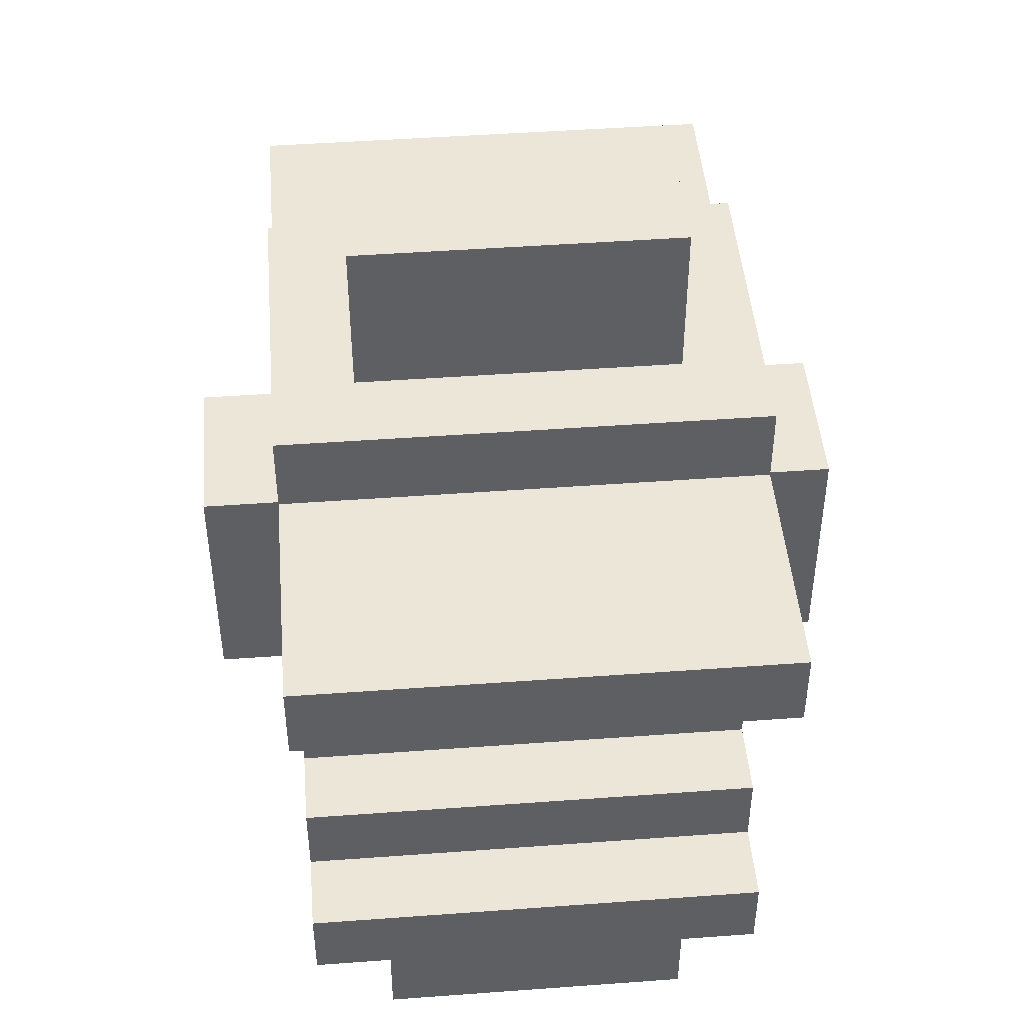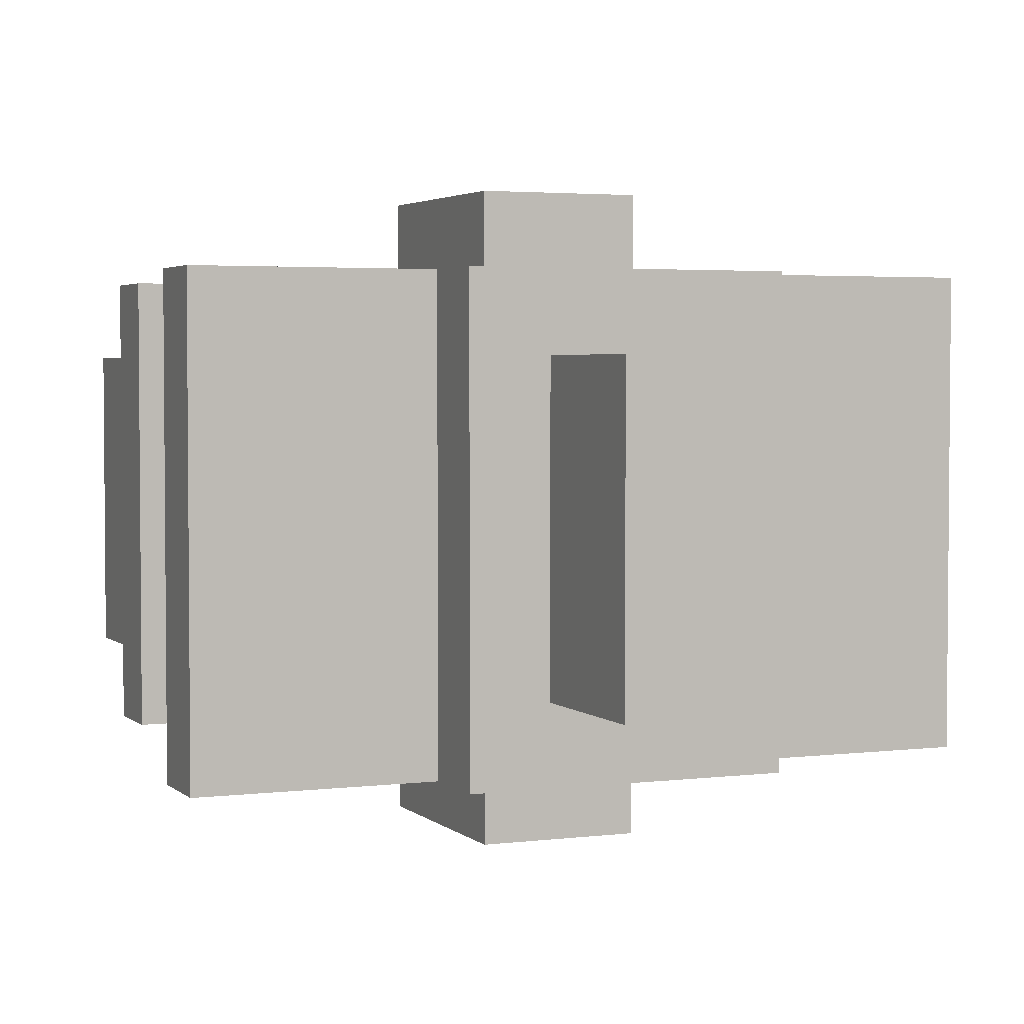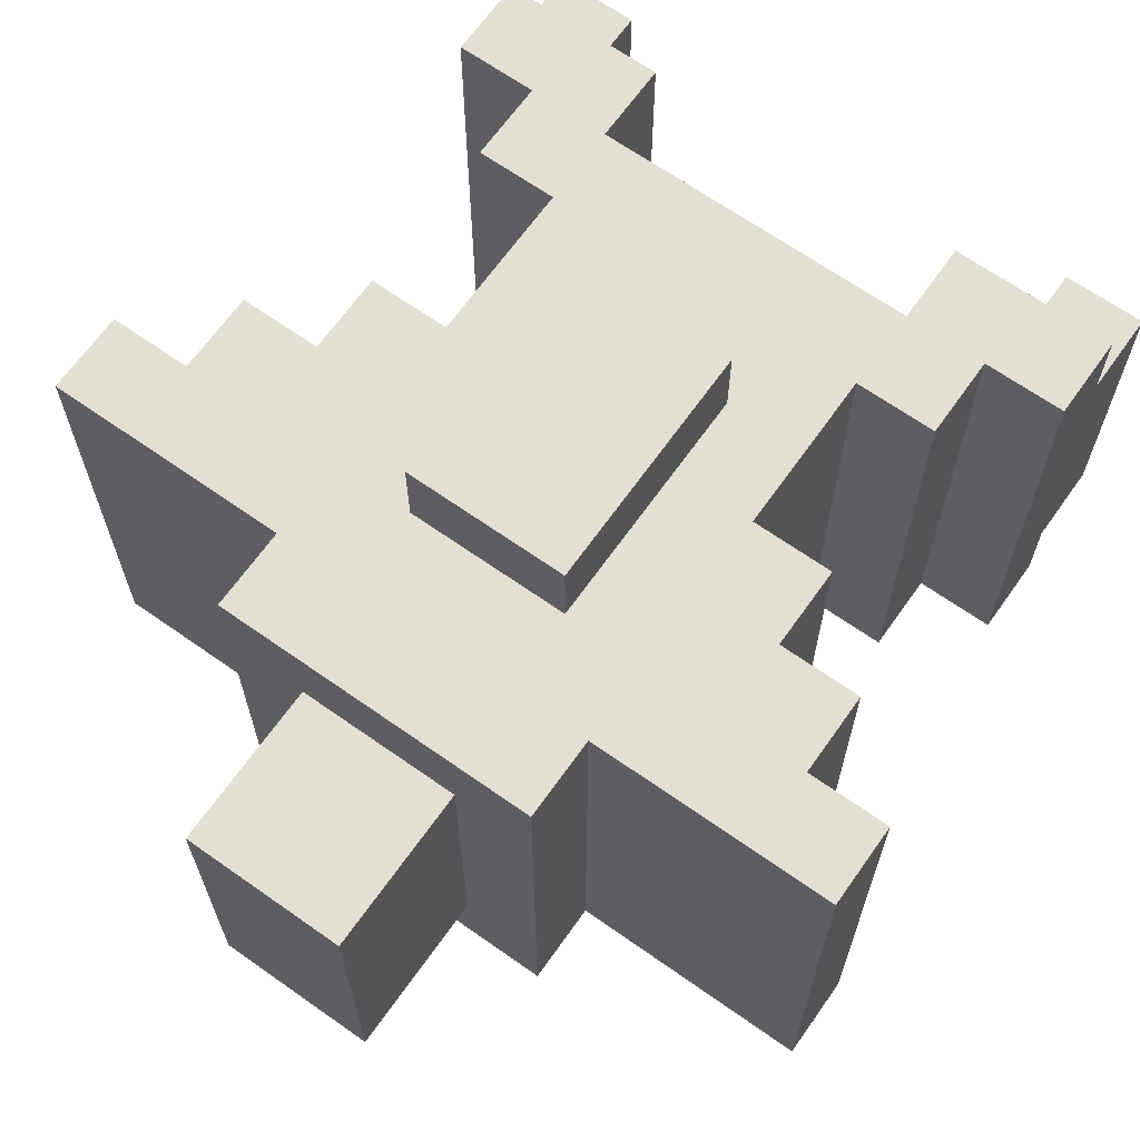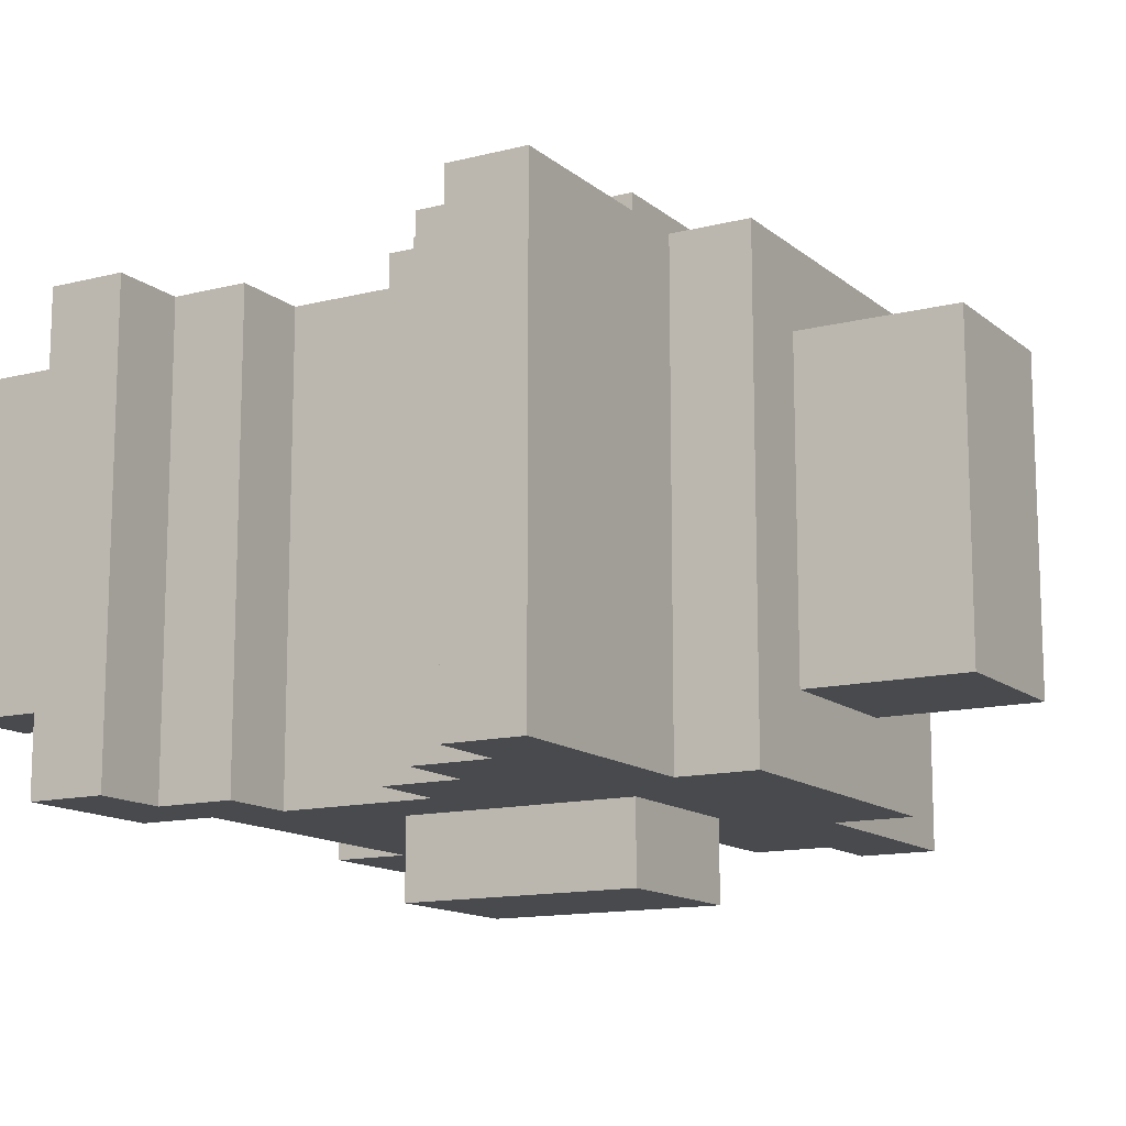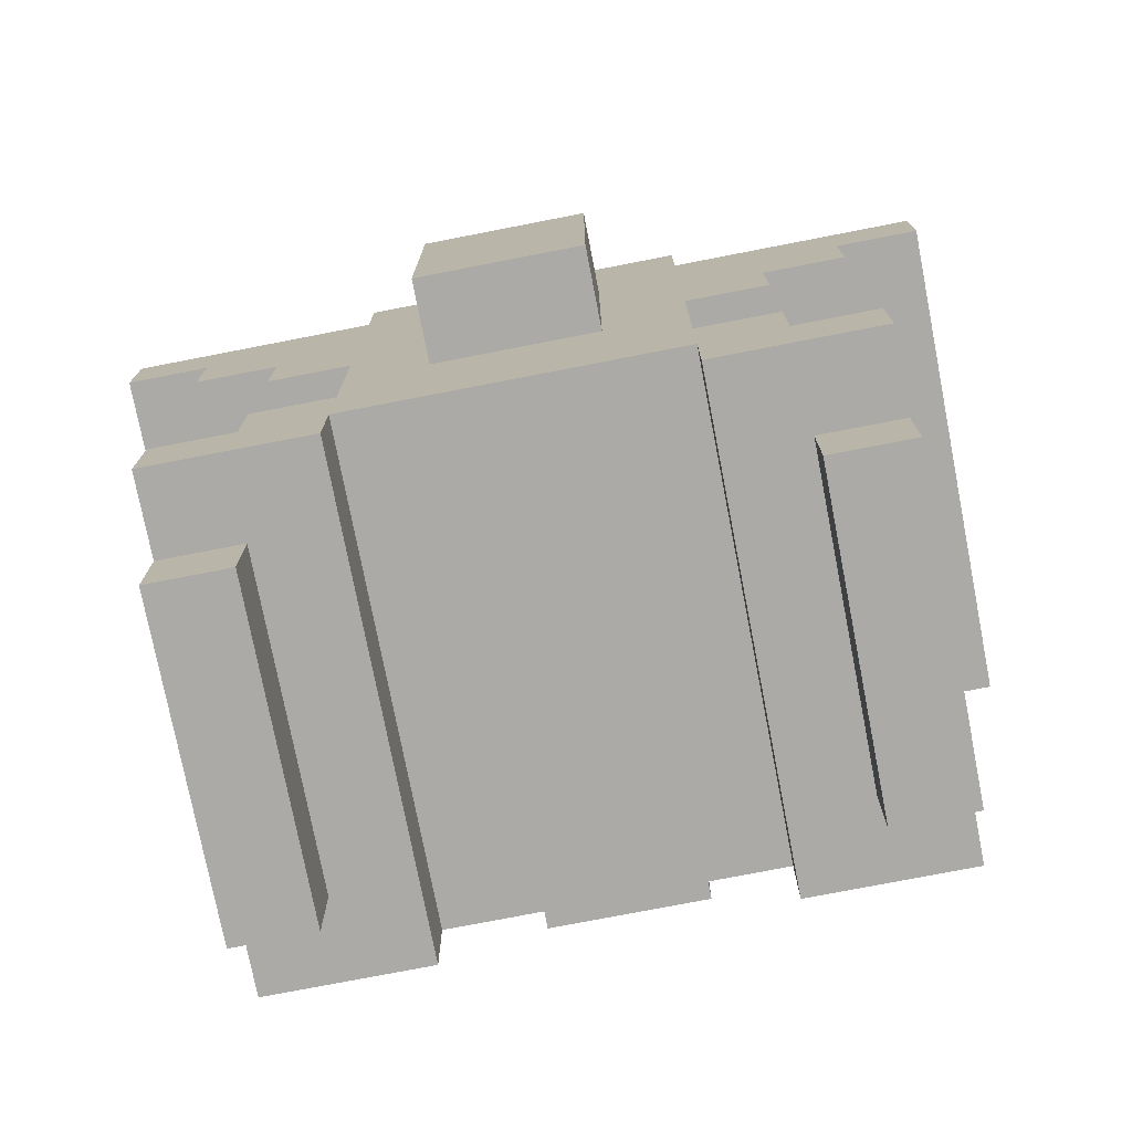
<metadata>
{"format":"obj","ext":"obj","renderer":"f3d","projection":"perspective","resolution":1024,"background":"white","views":[{"elev":46.5,"azim":-94.8,"up":"+Y"},{"elev":3.2,"azim":157.1,"up":"+Z"},{"elev":66.5,"azim":-144.7,"up":"+Z"},{"elev":-13.2,"azim":120.1,"up":"+Z"},{"elev":-75.7,"azim":11.0,"up":"+Y"}]}
</metadata>
<code>
o
v -0.5 0.7 0.2
v -0.5 0.7 -0.4
v -0.5 0.8 0.2
v -0.5 0.8 -0.4
v -0.4 0 0.1
v -0.4 0 -0.3
v -0.4 0.1 0.2
v -0.4 0.1 0.1
v -0.4 0.1 -0.3
v -0.4 0.1 -0.4
v -0.4 0.2 0.2
v -0.4 0.2 -0.4
v -0.4 0.6 0.2
v -0.4 0.6 -0.4
v -0.4 0.7 0.2
v -0.4 0.7 -0.4
v -0.3 0.2 0.2
v -0.3 0.2 -0.4
v -0.3 0.3 0.2
v -0.3 0.3 -0.4
v -0.3 0.5 0.2
v -0.3 0.5 -0.4
v -0.3 0.6 0.2
v -0.3 0.6 -0.4
v -0.2 0.3 0.2
v -0.2 0.3 -0.4
v -0.2 0.5 0.2
v -0.2 0.5 -0.4
v -0.2 0.8 0.2
v -0.2 0.8 -0.4
v -0.2 0.9 0.2
v -0.2 0.9 -0.4
v -0.1 0.4 0.3
v -0.1 0.4 0.2
v -0.1 0.4 -0.4
v -0.1 0.4 -0.5
v -0.1 0.7 0.3
v -0.1 0.7 0.2
v -0.1 0.7 -0.4
v -0.1 0.7 -0.5
v -0.1 0.9 0.1
v -0.1 0.9 -0.3
v -0.1 1.1 0.1
v -0.1 1.1 -0.3
v 0.2 0.1 0.2
v 0.2 0.1 -0.4
v 0.2 0.2 0.2
v 0.2 0.2 -0.4
v 0.3 0 0.1
v 0.3 0 -0.3
v 0.3 0.1 0.1
v 0.3 0.1 -0.3
v -0.3 0 0.1
v -0.3 0 -0.3
v -0.3 0.1 0.1
v -0.3 0.1 -0.3
v -0.2 0.1 0.2
v -0.2 0.1 -0.4
v -0.2 0.2 0.2
v -0.2 0.2 -0.4
v 0.1 0.4 0.3
v 0.1 0.4 0.2
v 0.1 0.4 -0.4
v 0.1 0.4 -0.5
v 0.1 0.7 0.3
v 0.1 0.7 0.2
v 0.1 0.7 -0.4
v 0.1 0.7 -0.5
v 0.1 0.9 0.1
v 0.1 0.9 -0.3
v 0.1 1.1 0.1
v 0.1 1.1 -0.3
v 0.2 0.3 0.2
v 0.2 0.3 -0.4
v 0.2 0.5 0.2
v 0.2 0.5 -0.4
v 0.2 0.8 0.2
v 0.2 0.8 -0.4
v 0.2 0.9 0.2
v 0.2 0.9 -0.4
v 0.3 0.2 0.2
v 0.3 0.2 -0.4
v 0.3 0.3 0.2
v 0.3 0.3 -0.4
v 0.3 0.5 0.2
v 0.3 0.5 -0.4
v 0.3 0.6 0.2
v 0.3 0.6 -0.4
v 0.4 0 0.1
v 0.4 0 -0.3
v 0.4 0.1 0.2
v 0.4 0.1 0.1
v 0.4 0.1 -0.3
v 0.4 0.1 -0.4
v 0.4 0.2 0.2
v 0.4 0.2 -0.4
v 0.4 0.6 0.2
v 0.4 0.6 -0.4
v 0.4 0.7 0.2
v 0.4 0.7 -0.4
v 0.5 0.7 0.2
v 0.5 0.7 -0.4
v 0.5 0.8 0.2
v 0.5 0.8 -0.4
v -0.1 0.4 0.3
v -0.1 0.7 0.3
v 0.1 0.4 0.3
v 0.1 0.7 0.3
v -0.5 0.7 0.2
v -0.5 0.8 0.2
v -0.4 0.1 0.2
v -0.4 0.2 0.2
v -0.4 0.6 0.2
v -0.4 0.7 0.2
v -0.3 0.2 0.2
v -0.3 0.3 0.2
v -0.3 0.5 0.2
v -0.3 0.6 0.2
v -0.2 0.1 0.2
v -0.2 0.2 0.2
v -0.2 0.3 0.2
v -0.2 0.5 0.2
v -0.2 0.8 0.2
v -0.2 0.9 0.2
v -0.1 0.4 0.2
v -0.1 0.7 0.2
v 0.1 0.4 0.2
v 0.1 0.7 0.2
v 0.2 0.1 0.2
v 0.2 0.2 0.2
v 0.2 0.3 0.2
v 0.2 0.5 0.2
v 0.2 0.8 0.2
v 0.2 0.9 0.2
v 0.3 0.2 0.2
v 0.3 0.3 0.2
v 0.3 0.5 0.2
v 0.3 0.6 0.2
v 0.4 0.1 0.2
v 0.4 0.2 0.2
v 0.4 0.6 0.2
v 0.4 0.7 0.2
v 0.5 0.7 0.2
v 0.5 0.8 0.2
v -0.4 0 0.1
v -0.4 0.1 0.1
v -0.3 0 0.1
v -0.3 0.1 0.1
v -0.1 0.9 0.1
v -0.1 1.1 0.1
v 0.1 0.9 0.1
v 0.1 1.1 0.1
v 0.3 0 0.1
v 0.3 0.1 0.1
v 0.4 0 0.1
v 0.4 0.1 0.1
v -0.4 0 -0.3
v -0.4 0.1 -0.3
v -0.3 0 -0.3
v -0.3 0.1 -0.3
v -0.1 0.9 -0.3
v -0.1 1.1 -0.3
v 0.1 0.9 -0.3
v 0.1 1.1 -0.3
v 0.3 0 -0.3
v 0.3 0.1 -0.3
v 0.4 0 -0.3
v 0.4 0.1 -0.3
v -0.5 0.7 -0.4
v -0.5 0.8 -0.4
v -0.4 0.1 -0.4
v -0.4 0.2 -0.4
v -0.4 0.6 -0.4
v -0.4 0.7 -0.4
v -0.3 0.2 -0.4
v -0.3 0.3 -0.4
v -0.3 0.5 -0.4
v -0.3 0.6 -0.4
v -0.2 0.1 -0.4
v -0.2 0.2 -0.4
v -0.2 0.3 -0.4
v -0.2 0.5 -0.4
v -0.2 0.8 -0.4
v -0.2 0.9 -0.4
v -0.1 0.4 -0.4
v -0.1 0.7 -0.4
v 0.1 0.4 -0.4
v 0.1 0.7 -0.4
v 0.2 0.1 -0.4
v 0.2 0.2 -0.4
v 0.2 0.3 -0.4
v 0.2 0.5 -0.4
v 0.2 0.8 -0.4
v 0.2 0.9 -0.4
v 0.3 0.2 -0.4
v 0.3 0.3 -0.4
v 0.3 0.5 -0.4
v 0.3 0.6 -0.4
v 0.4 0.1 -0.4
v 0.4 0.2 -0.4
v 0.4 0.6 -0.4
v 0.4 0.7 -0.4
v 0.5 0.7 -0.4
v 0.5 0.8 -0.4
v -0.1 0.4 -0.5
v -0.1 0.7 -0.5
v 0.1 0.4 -0.5
v 0.1 0.7 -0.5
v -0.4 0 0.1
v -0.3 0 0.1
v 0.3 0 0.1
v 0.4 0 0.1
v -0.4 0 -0.3
v -0.3 0 -0.3
v 0.3 0 -0.3
v 0.4 0 -0.3
v -0.4 0.1 0.2
v -0.2 0.1 0.2
v 0.2 0.1 0.2
v 0.4 0.1 0.2
v -0.4 0.1 0.1
v -0.3 0.1 0.1
v 0.3 0.1 0.1
v 0.4 0.1 0.1
v -0.4 0.1 -0.3
v -0.3 0.1 -0.3
v 0.3 0.1 -0.3
v 0.4 0.1 -0.3
v -0.4 0.1 -0.4
v -0.2 0.1 -0.4
v 0.2 0.1 -0.4
v 0.4 0.1 -0.4
v -0.2 0.2 0.2
v 0.2 0.2 0.2
v -0.2 0.2 -0.4
v 0.2 0.2 -0.4
v -0.1 0.4 0.3
v 0.1 0.4 0.3
v -0.1 0.4 0.2
v 0.1 0.4 0.2
v -0.1 0.4 -0.4
v 0.1 0.4 -0.4
v -0.1 0.4 -0.5
v 0.1 0.4 -0.5
v -0.3 0.5 0.2
v -0.2 0.5 0.2
v 0.2 0.5 0.2
v 0.3 0.5 0.2
v -0.3 0.5 -0.4
v -0.2 0.5 -0.4
v 0.2 0.5 -0.4
v 0.3 0.5 -0.4
v -0.4 0.6 0.2
v -0.3 0.6 0.2
v 0.3 0.6 0.2
v 0.4 0.6 0.2
v -0.4 0.6 -0.4
v -0.3 0.6 -0.4
v 0.3 0.6 -0.4
v 0.4 0.6 -0.4
v -0.5 0.7 0.2
v -0.4 0.7 0.2
v 0.4 0.7 0.2
v 0.5 0.7 0.2
v -0.5 0.7 -0.4
v -0.4 0.7 -0.4
v 0.4 0.7 -0.4
v 0.5 0.7 -0.4
v -0.4 0.2 0.2
v -0.3 0.2 0.2
v 0.3 0.2 0.2
v 0.4 0.2 0.2
v -0.4 0.2 -0.4
v -0.3 0.2 -0.4
v 0.3 0.2 -0.4
v 0.4 0.2 -0.4
v -0.3 0.3 0.2
v -0.2 0.3 0.2
v 0.2 0.3 0.2
v 0.3 0.3 0.2
v -0.3 0.3 -0.4
v -0.2 0.3 -0.4
v 0.2 0.3 -0.4
v 0.3 0.3 -0.4
v -0.1 0.7 0.3
v 0.1 0.7 0.3
v -0.1 0.7 0.2
v 0.1 0.7 0.2
v -0.1 0.7 -0.4
v 0.1 0.7 -0.4
v -0.1 0.7 -0.5
v 0.1 0.7 -0.5
v -0.5 0.8 0.2
v -0.2 0.8 0.2
v 0.2 0.8 0.2
v 0.5 0.8 0.2
v -0.5 0.8 -0.4
v -0.2 0.8 -0.4
v 0.2 0.8 -0.4
v 0.5 0.8 -0.4
v -0.2 0.9 0.2
v 0.2 0.9 0.2
v -0.1 0.9 0.1
v 0.1 0.9 0.1
v -0.1 0.9 -0.3
v 0.1 0.9 -0.3
v -0.2 0.9 -0.4
v 0.2 0.9 -0.4
v -0.1 1.1 0.1
v 0.1 1.1 0.1
v -0.1 1.1 -0.3
v 0.1 1.1 -0.3
f 3 2 1
f 4 2 3
f 8 6 5
f 9 6 8
f 11 8 7
f 11 10 9
f 11 9 8
f 12 10 11
f 15 14 13
f 16 14 15
f 19 18 17
f 20 18 19
f 23 22 21
f 24 22 23
f 27 26 25
f 28 26 27
f 31 30 29
f 32 30 31
f 37 34 33
f 38 34 37
f 39 36 35
f 40 36 39
f 43 42 41
f 44 42 43
f 47 46 45
f 48 46 47
f 51 50 49
f 52 50 51
f 53 54 55
f 55 54 56
f 57 58 59
f 59 58 60
f 61 62 65
f 65 62 66
f 63 64 67
f 67 64 68
f 69 70 71
f 71 70 72
f 73 74 75
f 75 74 76
f 77 78 79
f 79 78 80
f 81 82 83
f 83 82 84
f 85 86 87
f 87 86 88
f 89 90 92
f 92 90 93
f 91 92 95
f 93 94 95
f 92 93 95
f 95 94 96
f 97 98 99
f 99 98 100
f 101 102 103
f 103 102 104
f 107 106 105
f 108 106 107
f 114 110 109
f 115 112 111
f 118 114 113
f 119 116 115
f 119 115 111
f 120 116 119
f 121 116 120
f 122 118 117
f 123 110 114
f 123 114 118
f 123 118 122
f 125 121 120
f 125 124 123
f 125 123 122
f 125 122 121
f 126 124 125
f 127 125 120
f 128 124 126
f 130 127 120
f 130 128 127
f 131 128 130
f 132 128 131
f 133 124 128
f 133 128 132
f 134 124 133
f 135 130 129
f 135 131 130
f 136 131 135
f 137 133 132
f 138 133 137
f 139 135 129
f 140 135 139
f 141 133 138
f 142 133 141
f 143 133 142
f 144 133 143
f 147 146 145
f 148 146 147
f 151 150 149
f 152 150 151
f 155 154 153
f 156 154 155
f 157 158 159
f 159 158 160
f 161 162 163
f 163 162 164
f 165 166 167
f 167 166 168
f 169 170 174
f 171 172 175
f 173 174 178
f 175 176 179
f 171 175 179
f 179 176 180
f 180 176 181
f 177 178 182
f 174 170 183
f 178 174 183
f 182 178 183
f 180 181 185
f 183 184 185
f 182 183 185
f 181 182 185
f 185 184 186
f 180 185 187
f 186 184 188
f 180 187 190
f 187 188 190
f 190 188 191
f 191 188 192
f 188 184 193
f 192 188 193
f 193 184 194
f 189 190 195
f 190 191 195
f 195 191 196
f 192 193 197
f 197 193 198
f 189 195 199
f 199 195 200
f 198 193 201
f 201 193 202
f 202 193 203
f 203 193 204
f 205 206 207
f 207 206 208
f 213 210 209
f 214 210 213
f 215 212 211
f 216 212 215
f 221 218 217
f 222 218 221
f 223 220 219
f 224 220 223
f 226 218 222
f 227 223 219
f 229 226 225
f 230 218 226
f 230 226 229
f 231 228 227
f 231 227 219
f 232 228 231
f 235 234 233
f 236 234 235
f 239 238 237
f 240 238 239
f 243 242 241
f 244 242 243
f 249 246 245
f 250 246 249
f 251 248 247
f 252 248 251
f 257 254 253
f 258 254 257
f 259 256 255
f 260 256 259
f 265 262 261
f 266 262 265
f 267 264 263
f 268 264 267
f 269 270 273
f 273 270 274
f 271 272 275
f 275 272 276
f 277 278 281
f 281 278 282
f 279 280 283
f 283 280 284
f 285 286 287
f 287 286 288
f 289 290 291
f 291 290 292
f 293 294 297
f 297 294 298
f 295 296 299
f 299 296 300
f 301 302 303
f 303 302 304
f 301 303 305
f 304 302 306
f 301 305 307
f 305 306 307
f 306 302 308
f 307 306 308
f 309 310 311
f 311 310 312

</code>
